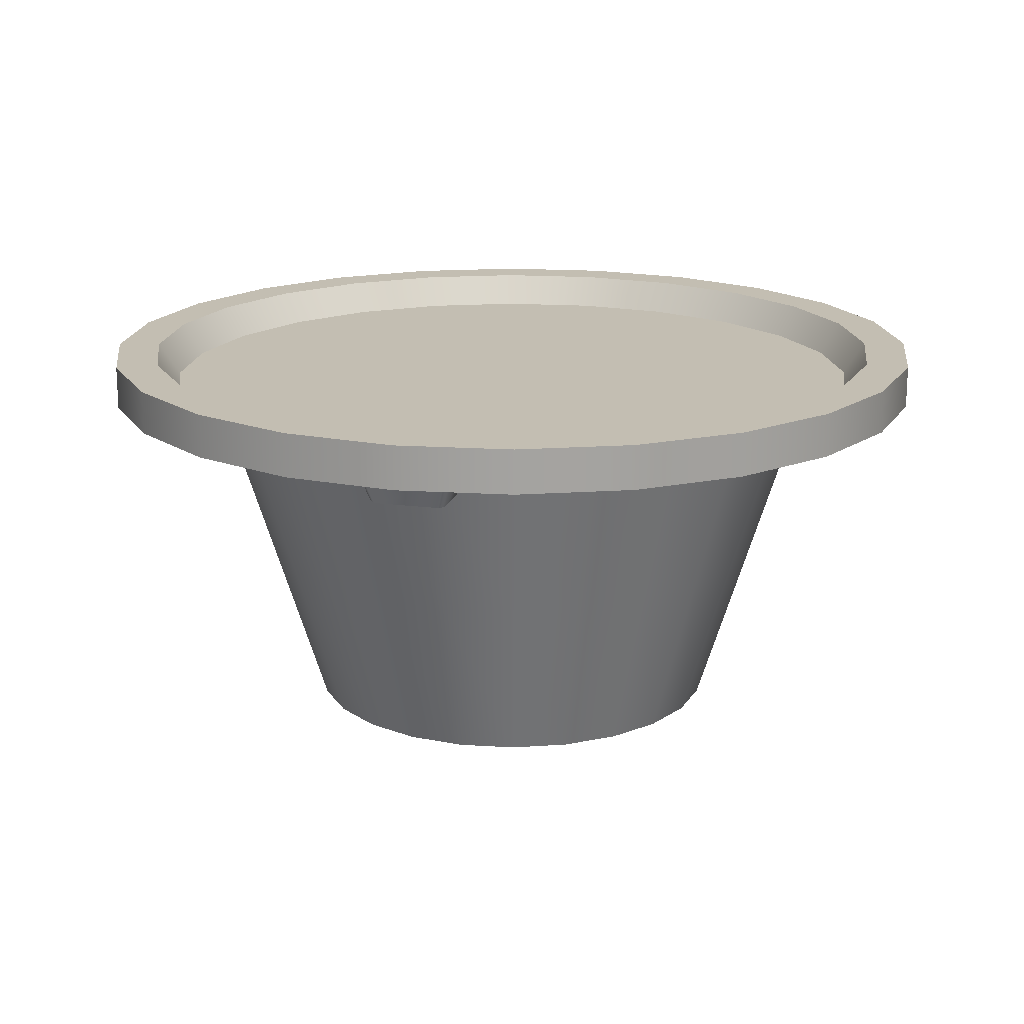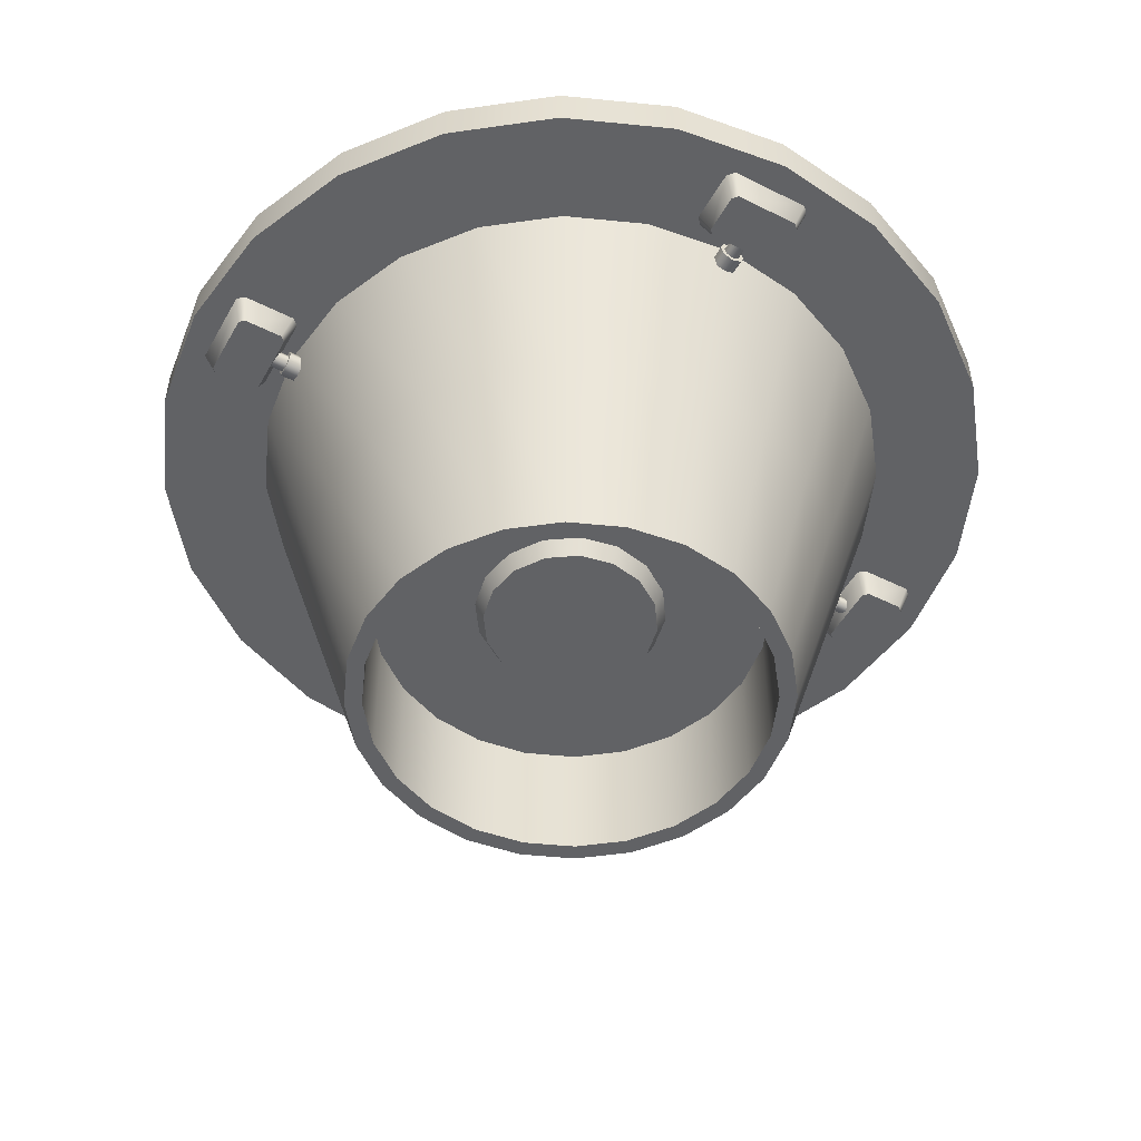
<metadata>
{"format":"obj","ext":"obj","renderer":"f3d","projection":"perspective","resolution":1024,"background":"white","views":[{"elev":17.3,"azim":-165.3,"up":"+Y"},{"elev":-50.6,"azim":-28.7,"up":"+Y"}]}
</metadata>
<code>
o CLV_2_Engine_1
v 0.008839 0.4276 -0.4899
v 0.0125 0.4188 -0.4928
v 0.008839 0.4099 -0.4958
v -0.0125 0.4188 -0.4928
v -0.008839 0.4099 -0.4958
v -0.008839 0.4276 -0.4899
v -1.793e-07 0.4313 -0.4886
v -1.793e-07 0.4062 -0.497
v 0.008839 0.4276 -0.478
v 0.0125 0.4188 -0.478
v 0.008839 0.4099 -0.478
v -0.0125 0.4188 -0.478
v -0.008839 0.4099 -0.478
v -0.008839 0.4276 -0.478
v -1.793e-07 0.4313 -0.478
v -1.793e-07 0.4062 -0.478
v 0.01875 0.4188 -0.478
v 0.01326 0.432 -0.478
v -1.793e-07 0.4375 -0.478
v -0.01326 0.432 -0.478
v -0.01875 0.4188 -0.478
v -0.01326 0.4055 -0.478
v -1.793e-07 0.4 -0.478
v 0.01326 0.4055 -0.478
v 0.01326 0.4055 -0.457
v -1.793e-07 0.4 -0.457
v -1.793e-07 0.4375 -0.4688
v 0.01326 0.432 -0.4653
v 0.01875 0.4188 -0.4604
v -0.01326 0.432 -0.4653
v -0.01875 0.4188 -0.4604
v -0.01326 0.4055 -0.457
v -0.5066 0.4 -0.05312
v -0.5066 0.4 0.05313
v -0.5634 0.4 -0.05312
v -0.5634 0.4 0.05313
v -0.5709 0.4 -0.04604
v -0.5709 0.4 0.04604
v -0.4991 0.4 -0.04604
v -0.4991 0.4 0.04604
v -0.4866 0.4375 -0.05687
v -0.4968 0.4375 -0.06562
v -0.5732 0.4375 -0.06562
v -0.5834 0.4375 -0.05687
v -0.5834 0.4375 0.05688
v -0.5732 0.4375 0.06563
v -0.4968 0.4375 0.06563
v -0.4866 0.4375 0.05688
v 0.5066 0.4 0.05312
v 0.5066 0.4 -0.05313
v 0.5634 0.4 0.05312
v 0.5634 0.4 -0.05313
v 0.5709 0.4 0.04604
v 0.5709 0.4 -0.04604
v 0.4991 0.4 0.04604
v 0.4991 0.4 -0.04604
v 0.4866 0.4375 0.05687
v 0.4968 0.4375 0.06562
v 0.5732 0.4375 0.06562
v 0.5834 0.4375 0.05687
v 0.5834 0.4375 -0.05688
v 0.5732 0.4375 -0.06563
v 0.4968 0.4375 -0.06563
v 0.4866 0.4375 -0.05688
v -0.05313 0.4 0.5066
v 0.05312 0.4 0.5066
v -0.05313 0.4 0.5634
v 0.05312 0.4 0.5634
v -0.04604 0.4 0.5709
v 0.04604 0.4 0.5709
v -0.04604 0.4 0.4991
v 0.04604 0.4 0.4991
v -0.05688 0.4375 0.4866
v -0.06563 0.4375 0.4968
v -0.06563 0.4375 0.5732
v -0.05688 0.4375 0.5834
v 0.05687 0.4375 0.5834
v 0.06562 0.4375 0.5732
v 0.06562 0.4375 0.4968
v 0.05687 0.4375 0.4866
v 0.05312 0.4 -0.5066
v -0.05313 0.4 -0.5066
v 0.05312 0.4 -0.5634
v -0.05313 0.4 -0.5634
v 0.04604 0.4 -0.5709
v -0.04604 0.4 -0.5709
v 0.04604 0.4 -0.4991
v -0.04604 0.4 -0.4991
v 0.05687 0.4375 -0.4866
v 0.06562 0.4375 -0.4968
v 0.06562 0.4375 -0.5732
v 0.05687 0.4375 -0.5834
v -0.05688 0.4375 -0.5834
v -0.06563 0.4375 -0.5732
v -0.06563 0.4375 -0.4968
v -0.05688 0.4375 -0.4866
v 0.625 0.5 -1.258e-17
v 0.6037 0.5 0.1618
v 0.5413 0.5 0.3125
v 0.4419 0.5 0.4419
v 0.3125 0.5 0.5413
v 0.1618 0.5 0.6037
v -1.309e-07 0.5 0.625
v -0.1618 0.5 0.6037
v -0.3125 0.5 0.5413
v -0.4419 0.5 0.4419
v -0.5413 0.5 0.3125
v -0.6037 0.5 0.1618
v -0.625 0.5 6.396e-17
v -0.6037 0.5 -0.1618
v -0.5413 0.5 -0.3125
v -0.4419 0.5 -0.4419
v -0.3125 0.5 -0.5413
v -0.1618 0.5 -0.6037
v -1.309e-07 0.5 -0.625
v 0.1618 0.5 -0.6037
v 0.3125 0.5 -0.5413
v 0.4419 0.5 -0.4419
v 0.5413 0.5 -0.3125
v 0.6037 0.5 -0.1618
v 0.625 0.4375 -1.258e-17
v 0.6037 0.4375 0.1618
v 0.5413 0.4375 0.3125
v 0.4419 0.4375 0.4419
v 0.3125 0.4375 0.5413
v 0.1618 0.4375 0.6037
v -1.309e-07 0.4375 0.625
v -0.1618 0.4375 0.6037
v -0.3125 0.4375 0.5413
v -0.4419 0.4375 0.4419
v -0.5413 0.4375 0.3125
v -0.6037 0.4375 0.1618
v -0.625 0.4375 6.396e-17
v -0.6037 0.4375 -0.1618
v -0.5413 0.4375 -0.3125
v -0.4419 0.4375 -0.4419
v -0.3125 0.4375 -0.5413
v -0.1618 0.4375 -0.6037
v -1.309e-07 0.4375 -0.625
v 0.1618 0.4375 -0.6037
v 0.3125 0.4375 -0.5413
v 0.4419 0.4375 -0.4419
v 0.5413 0.4375 -0.3125
v 0.6037 0.4375 -0.1618
v 0.4687 0.4375 -1.127e-17
v 0.4528 0.4375 0.1213
v 0.4059 0.4375 0.2344
v 0.3315 0.4375 0.3315
v 0.2344 0.4375 0.4059
v 0.1213 0.4375 0.4528
v -1.309e-07 0.4375 0.4688
v -0.1213 0.4375 0.4528
v -0.2344 0.4375 0.4059
v -0.3315 0.4375 0.3315
v -0.4059 0.4375 0.2344
v -0.4528 0.4375 0.1213
v -0.4688 0.4375 4.613e-17
v -0.4528 0.4375 -0.1213
v -0.4059 0.4375 -0.2344
v -0.3315 0.4375 -0.3315
v -0.2344 0.4375 -0.4059
v -0.1213 0.4375 -0.4528
v -1.309e-07 0.4375 -0.4688
v 0.1213 0.4375 -0.4528
v 0.2344 0.4375 -0.4059
v 0.3315 0.4375 -0.3315
v 0.4059 0.4375 -0.2344
v 0.4528 0.4375 -0.1213
v 0.5433 0.5 0.1456
v 0.5625 0.5 -9.122e-18
v 0.5433 0.5 -0.1456
v 0.4871 0.5 -0.2812
v 0.3977 0.5 -0.3977
v 0.2812 0.5 -0.4871
v 0.1456 0.5 -0.5433
v -1.309e-07 0.5 -0.5625
v -0.1456 0.5 -0.5433
v -0.2813 0.5 -0.4871
v -0.3977 0.5 -0.3977
v -0.4871 0.5 -0.2812
v -0.5433 0.5 -0.1456
v -0.5625 0.5 5.976e-17
v -0.5433 0.5 0.1456
v -0.4871 0.5 0.2812
v -0.3977 0.5 0.3977
v -0.2813 0.5 0.4871
v -0.1456 0.5 0.5433
v -1.309e-07 0.5 0.5625
v 0.1456 0.5 0.5433
v 0.2812 0.5 0.4871
v 0.3977 0.5 0.3977
v 0.4871 0.5 0.2812
v 0.4601 0.4531 0.2656
v 0.5131 0.4531 0.1375
v 0.5312 0.4531 -1.538e-19
v 0.5131 0.4531 -0.1375
v 0.4601 0.4531 -0.2656
v 0.3757 0.4531 -0.3757
v 0.2656 0.4531 -0.4601
v 0.1375 0.4531 -0.5131
v -1.309e-07 0.4531 -0.5312
v -0.1375 0.4531 -0.5131
v -0.2656 0.4531 -0.4601
v -0.3757 0.4531 -0.3757
v -0.4601 0.4531 -0.2656
v -0.5131 0.4531 -0.1375
v -0.5313 0.4531 6.491e-17
v -0.5131 0.4531 0.1375
v -0.4601 0.4531 0.2656
v -0.3757 0.4531 0.3757
v -0.2656 0.4531 0.4601
v -0.1375 0.4531 0.5131
v -1.309e-07 0.4531 0.5312
v 0.1375 0.4531 0.5131
v 0.2656 0.4531 0.4601
v 0.3757 0.4531 0.3757
v 0.3019 -0.0625 -0.08088
v 0.3125 -0.0625 2.922e-16
v 0.3019 -0.0625 0.08088
v 0.2706 -0.0625 0.1562
v 0.221 -0.0625 0.221
v 0.1562 -0.0625 0.2706
v 0.08088 -0.0625 0.3019
v -1.309e-07 -0.0625 0.3125
v -0.08088 -0.0625 0.3019
v -0.1563 -0.0625 0.2706
v -0.221 -0.0625 0.221
v -0.2706 -0.0625 0.1562
v -0.3019 -0.0625 0.08088
v -0.3125 -0.0625 3.305e-16
v -0.3019 -0.0625 -0.08088
v -0.2706 -0.0625 -0.1562
v -0.221 -0.0625 -0.221
v -0.1563 -0.0625 -0.2706
v -0.08088 -0.0625 -0.3019
v -1.309e-07 -0.0625 -0.3125
v 0.08088 -0.0625 -0.3019
v 0.1562 -0.0625 -0.2706
v 0.221 -0.0625 -0.221
v 0.2706 -0.0625 -0.1562
v 0.2777 -0.0625 -0.07441
v 0.2875 -0.0625 2.917e-16
v 0.2777 -0.0625 0.07441
v 0.249 -0.0625 0.1437
v 0.2033 -0.0625 0.2033
v 0.1437 -0.0625 0.249
v 0.07441 -0.0625 0.2777
v -1.309e-07 -0.0625 0.2875
v -0.07441 -0.0625 0.2777
v -0.1438 -0.0625 0.249
v -0.2033 -0.0625 0.2033
v -0.249 -0.0625 0.1437
v -0.2777 -0.0625 0.07441
v -0.2875 -0.0625 3.269e-16
v -0.2777 -0.0625 -0.07441
v -0.249 -0.0625 -0.1437
v -0.2033 -0.0625 -0.2033
v -0.1438 -0.0625 -0.249
v -0.07441 -0.0625 -0.2777
v -1.309e-07 -0.0625 -0.2875
v 0.07441 -0.0625 -0.2777
v 0.1437 -0.0625 -0.249
v 0.2033 -0.0625 -0.2033
v 0.249 -0.0625 -0.1437
v 0.2777 0.125 -0.07441
v 0.2875 0.125 3.674e-16
v 0.2777 0.125 0.07441
v 0.249 0.125 0.1437
v 0.2033 0.125 0.2033
v 0.1437 0.125 0.249
v 0.07441 0.125 0.2777
v -1.309e-07 0.125 0.2875
v -0.07441 0.125 0.2777
v -0.1438 0.125 0.249
v -0.2033 0.125 0.2033
v -0.249 0.125 0.1437
v -0.2777 0.125 0.07441
v -0.2875 0.125 4.026e-16
v -0.2777 0.125 -0.07441
v -0.249 0.125 -0.1437
v -0.2033 0.125 -0.2033
v -0.1438 0.125 -0.249
v -0.07441 0.125 -0.2777
v -1.309e-07 0.125 -0.2875
v 0.07441 0.125 -0.2777
v 0.1437 0.125 -0.249
v 0.2033 0.125 -0.2033
v 0.249 0.125 -0.1437
v -1.309e-07 0.4531 -6.939e-18
v -1.309e-07 0.125 3.499e-16
v -0.4899 0.4276 -0.008839
v -0.4928 0.4188 -0.0125
v -0.4958 0.4099 -0.008839
v -0.4928 0.4188 0.0125
v -0.4958 0.4099 0.008839
v -0.4899 0.4276 0.008839
v -0.4886 0.4313 4.841e-08
v -0.497 0.4062 4.841e-08
v -0.478 0.4276 -0.008839
v -0.478 0.4188 -0.0125
v -0.478 0.4099 -0.008839
v -0.478 0.4188 0.0125
v -0.478 0.4099 0.008839
v -0.478 0.4276 0.008839
v -0.478 0.4313 4.841e-08
v -0.478 0.4062 4.841e-08
v -0.478 0.4188 -0.01875
v -0.478 0.432 -0.01326
v -0.478 0.4375 4.841e-08
v -0.478 0.432 0.01326
v -0.478 0.4188 0.01875
v -0.478 0.4055 0.01326
v -0.478 0.4 4.841e-08
v -0.478 0.4055 -0.01326
v -0.457 0.4055 -0.01326
v -0.457 0.4 4.841e-08
v -0.4688 0.4375 4.841e-08
v -0.4653 0.432 -0.01326
v -0.4604 0.4188 -0.01875
v -0.4653 0.432 0.01326
v -0.4604 0.4188 0.01875
v -0.457 0.4055 0.01326
v 0.4899 0.4276 0.008839
v 0.4928 0.4188 0.0125
v 0.4958 0.4099 0.008839
v 0.4928 0.4188 -0.0125
v 0.4958 0.4099 -0.008839
v 0.4899 0.4276 -0.008839
v 0.4886 0.4313 -4.841e-08
v 0.497 0.4062 -4.841e-08
v 0.478 0.4276 0.008839
v 0.478 0.4188 0.0125
v 0.478 0.4099 0.008839
v 0.478 0.4188 -0.0125
v 0.478 0.4099 -0.008839
v 0.478 0.4276 -0.008839
v 0.478 0.4313 -4.841e-08
v 0.478 0.4062 -4.841e-08
v 0.478 0.4188 0.01875
v 0.478 0.432 0.01326
v 0.478 0.4375 -4.841e-08
v 0.478 0.432 -0.01326
v 0.478 0.4188 -0.01875
v 0.478 0.4055 -0.01326
v 0.478 0.4 -4.841e-08
v 0.478 0.4055 0.01326
v 0.457 0.4055 0.01326
v 0.457 0.4 -4.841e-08
v 0.4687 0.4375 -4.841e-08
v 0.4653 0.432 0.01326
v 0.4604 0.4188 0.01875
v 0.4653 0.432 -0.01326
v 0.4604 0.4188 -0.01875
v 0.457 0.4055 -0.01326
v -0.008839 0.4276 0.4899
v -0.0125 0.4188 0.4928
v -0.008839 0.4099 0.4958
v 0.0125 0.4188 0.4928
v 0.008839 0.4099 0.4958
v 0.008839 0.4276 0.4899
v -8.247e-08 0.4313 0.4886
v -8.247e-08 0.4062 0.497
v -0.008839 0.4276 0.478
v -0.0125 0.4188 0.478
v -0.008839 0.4099 0.478
v 0.0125 0.4188 0.478
v 0.008839 0.4099 0.478
v 0.008839 0.4276 0.478
v -8.247e-08 0.4313 0.478
v -8.247e-08 0.4062 0.478
v -0.01875 0.4188 0.478
v -0.01326 0.432 0.478
v -8.247e-08 0.4375 0.478
v 0.01326 0.432 0.478
v 0.01875 0.4188 0.478
v 0.01326 0.4055 0.478
v -8.247e-08 0.4 0.478
v -0.01326 0.4055 0.478
v -0.01326 0.4055 0.457
v -8.247e-08 0.4 0.457
v -8.247e-08 0.4375 0.4688
v -0.01326 0.432 0.4653
v -0.01875 0.4188 0.4604
v 0.01326 0.432 0.4653
v 0.01875 0.4188 0.4604
v 0.01326 0.4055 0.457
v 0.1375 0.125 5.26e-16
v 0.127 0.125 0.05262
v 0.09723 0.125 0.09723
v 0.05262 0.125 0.127
v -1.309e-07 0.125 0.1375
v -0.05262 0.125 0.127
v -0.09723 0.125 0.09723
v -0.127 0.125 0.05262
v -0.1375 0.125 2.681e-16
v -0.127 0.125 -0.05262
v -0.09723 0.125 -0.09723
v -0.05262 0.125 -0.127
v -1.309e-07 0.125 -0.1375
v 0.05262 0.125 -0.127
v 0.09723 0.125 -0.09723
v 0.127 0.125 -0.05262
v 0.125 0.1 4.454e-16
v 0.1155 0.1 0.04784
v 0.08839 0.1 0.08839
v 0.04784 0.1 0.1155
v -1.309e-07 0.1 0.125
v -0.04784 0.1 0.1155
v -0.08839 0.1 0.08839
v -0.1155 0.1 0.04784
v -0.125 0.1 2.109e-16
v -0.1155 0.1 -0.04784
v -0.08839 0.1 -0.08839
v -0.04784 0.1 -0.1155
v -1.309e-07 0.1 -0.125
v 0.04784 0.1 -0.1155
v 0.08839 0.1 -0.08839
v 0.1155 0.1 -0.04784
v 0.3773 0.1875 -0.1011
v 0.3383 0.1875 -0.1953
v 0.2762 0.1875 -0.2762
v 0.1953 0.1875 -0.3383
v 0.1011 0.1875 -0.3773
v -1.309e-07 0.1875 -0.3906
v -0.1011 0.1875 -0.3773
v -0.1953 0.1875 -0.3383
v -0.2762 0.1875 -0.2762
v -0.3383 0.1875 -0.1953
v -0.3773 0.1875 -0.1011
v -0.3906 0.1875 1.883e-16
v -0.3773 0.1875 0.1011
v -0.3383 0.1875 0.1953
v -0.2762 0.1875 0.2762
v -0.1953 0.1875 0.3383
v -0.1011 0.1875 0.3773
v -1.309e-07 0.1875 0.3906
v 0.1011 0.1875 0.3773
v 0.1953 0.1875 0.3383
v 0.2762 0.1875 0.2762
v 0.3383 0.1875 0.1953
v 0.3773 0.1875 0.1011
v 0.3906 0.1875 1.405e-16
g CLV_2_Engine_1_CLV_2_Engine_1_auv
f 1 9 10 2
f 2 10 11 3
f 3 11 16 8
f 4 12 14 6
f 5 13 12 4
f 6 14 15 7
f 7 15 9 1
f 8 16 13 5
f 17 29 25 24
f 18 28 29 17
f 19 27 28 18
f 20 30 27 19
f 21 31 30 20
f 22 32 31 21
f 23 26 32 22
f 24 25 26 23
f 39 40 34 36 38 37 35 33
f 55 56 50 52 54 53 51 49
f 71 72 66 68 70 69 67 65
f 87 88 82 84 86 85 83 81
f 97 170 169 98
f 99 192 191 100
f 101 190 189 102
f 104 187 186 105
f 106 185 184 107
f 109 182 181 110
f 112 179 178 113
f 115 176 175 116
f 118 173 172 119
f 145 442 419 168
f 146 441 442 145
f 147 440 441 146
f 148 439 440 147
f 149 438 439 148
f 150 437 438 149
f 151 436 437 150
f 152 435 436 151
f 153 434 435 152
f 154 433 434 153
f 155 432 433 154
f 156 431 432 155
f 157 430 431 156
f 158 429 430 157
f 159 428 429 158
f 160 427 428 159
f 161 426 427 160
f 162 425 426 161
f 163 424 425 162
f 164 423 424 163
f 165 422 423 164
f 166 421 422 165
f 167 420 421 166
f 168 419 420 167
f 193 289 216
f 194 289 193
f 195 289 194
f 196 289 195
f 197 289 196
f 198 289 197
f 199 289 198
f 200 289 199
f 201 289 200
f 202 289 201
f 203 289 202
f 204 289 203
f 205 289 204
f 206 289 205
f 207 289 206
f 208 289 207
f 209 289 208
f 210 289 209
f 211 289 210
f 212 289 211
f 213 289 212
f 214 289 213
f 215 289 214
f 216 289 215
f 217 419 442 218
f 218 442 441 219
f 219 441 440 220
f 220 440 439 221
f 221 439 438 222
f 222 438 437 223
f 223 437 436 224
f 224 436 435 225
f 225 435 434 226
f 226 434 433 227
f 227 433 432 228
f 228 432 431 229
f 229 431 430 230
f 230 430 429 231
f 231 429 428 232
f 232 428 427 233
f 233 427 426 234
f 234 426 425 235
f 235 425 424 236
f 236 424 423 237
f 237 423 422 238
f 238 422 421 239
f 239 421 420 240
f 240 420 419 217
f 265 290 288
f 266 290 265
f 267 290 266
f 268 290 267
f 269 290 268
f 270 290 269
f 271 290 270
f 272 290 271
f 273 290 272
f 274 290 273
f 275 290 274
f 276 290 275
f 277 290 276
f 278 290 277
f 279 290 278
f 280 290 279
f 281 290 280
f 282 290 281
f 283 290 282
f 284 290 283
f 285 290 284
f 286 290 285
f 287 290 286
f 288 290 287
f 299 308 307 300
f 300 307 314 301
f 301 314 313 306
f 302 311 310 304
f 303 312 311 302
f 304 310 309 305
f 305 309 308 299
f 306 313 312 303
f 323 331 332 324
f 324 332 333 325
f 325 333 338 330
f 326 334 336 328
f 327 335 334 326
f 328 336 337 329
f 329 337 331 323
f 330 338 335 327
f 339 351 347 346
f 340 350 351 339
f 341 349 350 340
f 342 352 349 341
f 343 353 352 342
f 344 354 353 343
f 345 348 354 344
f 346 347 348 345
f 355 363 364 356
f 356 364 365 357
f 357 365 370 362
f 358 366 368 360
f 359 367 366 358
f 360 368 369 361
f 361 369 363 355
f 362 370 367 359
f 371 383 379 378
f 372 382 383 371
f 373 381 382 372
f 374 384 381 373
f 375 385 384 374
f 376 386 385 375
f 377 380 386 376
f 378 379 380 377
f 404 405 406 407 408 409 410 411 412 413 414 415 416 417 418 403
f 9 18 17 10
f 10 17 24 11
f 11 24 23 16
f 12 21 20 14
f 13 22 21 12
f 14 20 19 15
f 15 19 18 9
f 16 23 22 13
f 33 35 43 42
f 34 40 48 47
f 35 37 44 43
f 37 38 45 44
f 41 48 40 39
f 42 41 39 33
f 46 45 38 36
f 47 46 36 34
f 49 51 59 58
f 50 56 64 63
f 51 53 60 59
f 53 54 61 60
f 57 64 56 55
f 58 57 55 49
f 62 61 54 52
f 63 62 52 50
f 65 67 75 74
f 66 72 80 79
f 67 69 76 75
f 69 70 77 76
f 73 80 72 71
f 74 73 71 65
f 78 77 70 68
f 79 78 68 66
f 81 83 91 90
f 82 88 96 95
f 83 85 92 91
f 85 86 93 92
f 89 96 88 87
f 90 89 87 81
f 94 93 86 84
f 95 94 84 82
f 98 169 192 99
f 100 191 190 101
f 102 189 188 103
f 105 186 185 106
f 108 183 182 109
f 110 181 180 111
f 114 177 176 115
f 116 175 174 117
f 119 172 171 120
f 121 145 168 144
f 122 146 145 121
f 123 147 146 122
f 124 148 147 123
f 125 149 148 124
f 126 150 149 125
f 127 151 150 126
f 128 152 151 127
f 129 153 152 128
f 130 154 153 129
f 131 155 154 130
f 132 156 155 131
f 133 157 156 132
f 134 158 157 133
f 135 159 158 134
f 136 160 159 135
f 137 161 160 136
f 138 162 161 137
f 139 163 162 138
f 140 164 163 139
f 141 165 164 140
f 142 166 165 141
f 143 167 166 142
f 144 168 167 143
f 217 241 264 240
f 218 242 241 217
f 219 243 242 218
f 220 244 243 219
f 221 245 244 220
f 222 246 245 221
f 223 247 246 222
f 224 248 247 223
f 225 249 248 224
f 226 250 249 225
f 227 251 250 226
f 228 252 251 227
f 229 253 252 228
f 230 254 253 229
f 231 255 254 230
f 232 256 255 231
f 233 257 256 232
f 234 258 257 233
f 235 259 258 234
f 236 260 259 235
f 237 261 260 236
f 238 262 261 237
f 239 263 262 238
f 240 264 263 239
f 291 299 300 292
f 292 300 301 293
f 293 301 306 298
f 294 302 304 296
f 295 303 302 294
f 296 304 305 297
f 297 305 299 291
f 298 306 303 295
f 307 319 315 314
f 308 318 319 307
f 309 317 318 308
f 310 320 317 309
f 311 321 320 310
f 312 322 321 311
f 313 316 322 312
f 314 315 316 313
f 331 340 339 332
f 332 339 346 333
f 333 346 345 338
f 334 343 342 336
f 335 344 343 334
f 336 342 341 337
f 337 341 340 331
f 338 345 344 335
f 363 372 371 364
f 364 371 378 365
f 365 378 377 370
f 366 375 374 368
f 367 376 375 366
f 368 374 373 369
f 369 373 372 363
f 370 377 376 367
f 387 403 418 402
f 388 404 403 387
f 389 405 404 388
f 390 406 405 389
f 391 407 406 390
f 392 408 407 391
f 393 409 408 392
f 394 410 409 393
f 395 411 410 394
f 396 412 411 395
f 397 413 412 396
f 398 414 413 397
f 399 415 414 398
f 400 416 415 399
f 401 417 416 400
f 402 418 417 401
f 103 188 187 104
f 107 184 183 108
f 111 180 179 112
f 113 178 177 114
f 117 174 173 118
f 120 171 170 97
f 241 265 288 264
f 242 266 265 241
f 243 267 266 242
f 244 268 267 243
f 245 269 268 244
f 246 270 269 245
f 247 271 270 246
f 248 272 271 247
f 249 273 272 248
f 250 274 273 249
f 251 275 274 250
f 252 276 275 251
f 253 277 276 252
f 254 278 277 253
f 255 279 278 254
f 256 280 279 255
f 257 281 280 256
f 258 282 281 257
f 259 283 282 258
f 260 284 283 259
f 261 285 284 260
f 262 286 285 261
f 263 287 286 262
f 264 288 287 263
f 97 121 144 120
f 98 122 121 97
f 99 123 122 98
f 100 124 123 99
f 101 125 124 100
f 102 126 125 101
f 103 127 126 102
f 104 128 127 103
f 105 129 128 104
f 106 130 129 105
f 107 131 130 106
f 108 132 131 107
f 109 133 132 108
f 110 134 133 109
f 111 135 134 110
f 112 136 135 111
f 113 137 136 112
f 114 138 137 113
f 115 139 138 114
f 116 140 139 115
f 117 141 140 116
f 118 142 141 117
f 119 143 142 118
f 120 144 143 119
f 169 194 193 192
f 170 195 194 169
f 171 196 195 170
f 172 197 196 171
f 173 198 197 172
f 174 199 198 173
f 175 200 199 174
f 176 201 200 175
f 177 202 201 176
f 178 203 202 177
f 179 204 203 178
f 180 205 204 179
f 181 206 205 180
f 182 207 206 181
f 183 208 207 182
f 184 209 208 183
f 185 210 209 184
f 186 211 210 185
f 187 212 211 186
f 188 213 212 187
f 189 214 213 188
f 190 215 214 189
f 191 216 215 190
f 192 193 216 191

</code>
